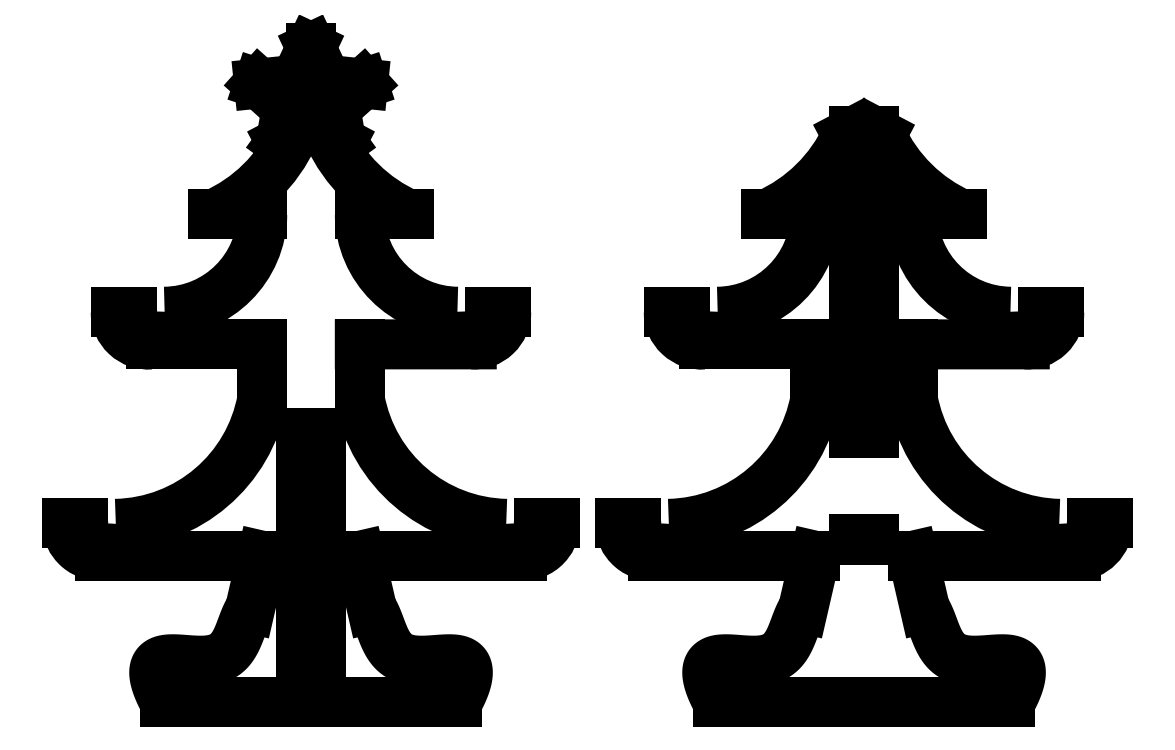
<metadata>
{"format":"dxf","ext":"dxf","renderer":"ezdxf+matplotlib","layout":"modelspace","background":"white","min_lineweight":24,"dpi":150}
</metadata>
<code>
0
SECTION
2
ENTITIES
0
LINE
8
0
10
-40
20
120
30
0
11
-45.03
21
120
31
0
0
ARC
8
0
10
-35
20
120
30
0
40
10.03
210
0
220
0
230
1
50
180
51
274.5
0
ARC
8
0
10
-35
20
120
30
0
40
5
210
0
220
0
230
1
50
-180
51
0.5162
0
LINE
8
0
10
-55
20
55
30
0
11
-60
21
55
31
0
0
ARC
8
0
10
-50
20
55
30
0
40
10
210
0
220
0
230
1
50
180
51
278.8
0
LINE
8
0
10
9.244e-32
20
45
30
0
11
-50
21
45
31
0
0
SPLINE
8
0
70
4
71
5
72
26
73
20
74
0
42
1e-09
43
1e-10
44
1e-10
40
0
40
0
40
0
40
0
40
0
40
0
40
0.06667
40
0.1333
40
0.2
40
0.2667
40
0.3333
40
0.4
40
0.4667
40
0.5333
40
0.6
40
0.6667
40
0.7333
40
0.8
40
0.8667
40
0.9333
40
1
40
1
40
1
40
1
40
1
40
1
41
1
41
1
41
1
41
1
41
1
41
1
41
1
41
1
41
1
41
1
41
1
41
1
41
1
41
1
41
1
41
1
41
1
41
1
41
1
41
1
10
-3.723
20
28.84
30
0
10
-4.033
20
28.36
30
0
10
-4.624
20
27.34
30
0
10
-5.424
20
25.6
30
0
10
-6.367
20
22.97
30
0
10
-7.619
20
19.55
30
0
10
-9.269
20
16.49
30
0
10
-11.59
20
14.21
30
0
10
-14.71
20
12.96
30
0
10
-18.47
20
12.64
30
0
10
-22.53
20
12.91
30
0
10
-26.45
20
13.28
30
0
10
-29.78
20
13.28
30
0
10
-32.14
20
12.48
30
0
10
-33.33
20
10.69
30
0
10
-33.34
20
7.947
30
0
10
-32.49
20
5.094
30
0
10
-31.41
20
2.654
30
0
10
-30.5
20
0.9051
30
0
10
-30
20
0
30
0
0
LINE
8
0
10
-30
20
0
30
0
11
0
21
0
31
0
0
LINE
8
0
10
-34.21
20
110
30
0
11
2.26e-31
21
110
31
0
0
ARC
8
0
10
-46.01
20
101.6
30
0
40
46.77
210
0
220
0
230
1
50
271.2
51
349.7
0
LINE
8
0
10
9.244e-32
20
45
30
0
11
-3.723
21
28.84
31
0
0
LINE
8
0
10
2.26e-31
20
110
30
0
11
8.882e-15
21
93.21
31
0
0
ARC
8
0
10
-50
20
54.92
30
0
40
5
210
0
220
0
230
1
50
179.1
51
359.1
0
ARC
8
0
10
-30.33
20
150.4
30
0
40
30.33
210
0
220
0
230
1
50
270.6
51
359.3
0
LINE
8
0
10
60
20
0
30
0
11
30
21
0
31
0
0
ARC
8
0
10
60.33
20
150.4
30
0
40
30.33
210
0
220
0
230
1
50
180.7
51
269.4
0
LINE
8
0
10
85
20
55
30
0
11
90
21
55
31
0
0
LINE
8
0
10
30
20
110
30
0
11
30
21
93.21
31
0
0
SPLINE
8
0
70
4
71
5
72
26
73
20
74
0
42
1e-09
43
1e-10
44
1e-10
40
0
40
0
40
0
40
0
40
0
40
0
40
0.06667
40
0.1333
40
0.2
40
0.2667
40
0.3333
40
0.4
40
0.4667
40
0.5333
40
0.6
40
0.6667
40
0.7333
40
0.8
40
0.8667
40
0.9333
40
1
40
1
40
1
40
1
40
1
40
1
41
1
41
1
41
1
41
1
41
1
41
1
41
1
41
1
41
1
41
1
41
1
41
1
41
1
41
1
41
1
41
1
41
1
41
1
41
1
41
1
10
33.72
20
28.84
30
0
10
34.03
20
28.36
30
0
10
34.62
20
27.34
30
0
10
35.42
20
25.6
30
0
10
36.37
20
22.97
30
0
10
37.62
20
19.55
30
0
10
39.27
20
16.49
30
0
10
41.59
20
14.21
30
0
10
44.71
20
12.96
30
0
10
48.47
20
12.64
30
0
10
52.53
20
12.91
30
0
10
56.45
20
13.28
30
0
10
59.78
20
13.28
30
0
10
62.14
20
12.48
30
0
10
63.33
20
10.69
30
0
10
63.34
20
7.947
30
0
10
62.49
20
5.094
30
0
10
61.41
20
2.654
30
0
10
60.5
20
0.9051
30
0
10
60
20
0
30
0
0
LINE
8
0
10
30
20
45
30
0
11
80
21
45
31
0
0
LINE
8
0
10
64.4
20
110
30
0
11
30
21
110
31
0
0
LINE
8
0
10
70
20
120
30
0
11
75
21
120
31
0
0
ARC
8
0
10
65
20
120
30
0
40
5
210
0
220
0
230
1
50
-180.5
51
0
0
ARC
8
0
10
65
20
120
30
0
40
10
210
0
220
0
230
1
50
-93.41
51
0
0
ARC
8
0
10
80
20
54.92
30
0
40
5
210
0
220
0
230
1
50
-179.1
51
0.9033
0
ARC
8
0
10
76.01
20
101.6
30
0
40
46.77
210
0
220
0
230
1
50
190.3
51
268.8
0
ARC
8
0
10
80
20
55
30
0
40
10
210
0
220
0
230
1
50
-98.8
51
0
0
LINE
8
0
10
30
20
45
30
0
11
33.72
21
28.84
31
0
0
LINE
8
0
10
-2.465e-31
20
150
30
0
11
-15
21
150
31
0
0
ARC
8
0
10
-34.82
20
194.8
30
0
40
49.01
210
0
220
0
230
1
50
293.9
51
335.2
0
LINE
8
0
10
15
20
185
30
0
11
15
21
201.2
31
0
0
LINE
8
0
10
15
20
185
30
0
11
19.63
21
191.4
31
0
0
LINE
8
0
10
15
20
185
30
0
11
31.01
21
190.2
31
0
0
LINE
8
0
10
15
20
185
30
0
11
22.49
21
182.6
31
0
0
LINE
8
0
10
15
20
185
30
0
11
24.29
21
172.2
31
0
0
LINE
8
0
10
15
20
201.2
30
0
11
19.63
21
191.4
31
0
0
LINE
8
0
10
19.63
20
191.4
30
0
11
31.01
21
190.2
31
0
0
LINE
8
0
10
31.01
20
190.2
30
0
11
22.49
21
182.6
31
0
0
LINE
8
0
10
22.49
20
182.6
30
0
11
24.29
21
172.2
31
0
0
LINE
8
0
10
24.29
20
172.2
30
0
11
14.93
21
177.1
31
0
0
ARC
8
0
10
15
20
185
30
0
40
15.81
210
0
220
-0
230
1
50
89.33
51
90
0
ARC
8
0
10
15
20
185
30
0
40
15.81
210
0
220
-0
230
1
50
16.35
51
19.65
0
LINE
8
0
10
15
20
201.2
30
0
11
10.37
21
191.4
31
0
0
LINE
8
0
10
10.37
20
191.4
30
0
11
-1.011
21
190.2
31
0
0
LINE
8
0
10
-1.011
20
190.2
30
0
11
7.512
21
182.6
31
0
0
LINE
8
0
10
7.512
20
182.6
30
0
11
5.706
21
172.2
31
0
0
LINE
8
0
10
5.706
20
172.2
30
0
11
15.07
21
177.1
31
0
0
LINE
8
0
10
15
20
185
30
0
11
5.706
21
172.2
31
0
0
LINE
8
0
10
15
20
185
30
0
11
-1.011
21
190.2
31
0
0
LINE
8
0
10
15
20
185
30
0
11
10.37
21
191.4
31
0
0
ARC
8
0
10
15
20
185
30
0
40
7.874
210
0
220
0
230
1
50
269.5
51
270.5
0
LINE
8
0
10
15
20
185
30
0
11
7.512
21
182.6
31
0
0
ARC
8
0
10
64.82
20
194.8
30
0
40
49.01
210
0
220
0
230
1
50
204.8
51
246.1
0
LINE
8
0
10
30
20
150
30
0
11
45
21
150
31
0
0
LINE
8
0
10
18
20
0
30
0
11
18
21
82.89
31
0
0
LINE
8
0
10
18
20
82.89
30
0
11
12
21
82.89
31
0
0
LINE
8
0
10
12
20
82.89
30
0
11
12
21
0
31
0
0
ARC
8
0
10
124
20
101.6
30
0
40
46.77
210
0
220
0
230
1
50
271.2
51
349.7
0
ARC
8
0
10
246
20
101.6
30
0
40
46.77
210
0
220
0
230
1
50
190.3
51
268.8
0
ARC
8
0
10
139.7
20
150.4
30
0
40
30.33
210
0
220
0
230
1
50
270.6
51
359.3
0
LINE
8
0
10
170
20
150
30
0
11
155
21
150
31
0
0
LINE
8
0
10
200
20
110
30
0
11
200
21
93.21
31
0
0
ARC
8
0
10
135
20
120
30
0
40
10.03
210
0
220
0
230
1
50
180
51
274.5
0
LINE
8
0
10
240
20
120
30
0
11
245
21
120
31
0
0
LINE
8
0
10
170
20
45
30
0
11
120
21
45
31
0
0
LINE
8
0
10
170
20
0
30
0
11
200
21
0
31
0
0
ARC
8
0
10
135.2
20
194.8
30
0
40
49.01
210
0
220
0
230
1
50
293.9
51
335.2
0
LINE
8
0
10
140
20
0
30
0
11
170
21
0
31
0
0
ARC
8
0
10
235
20
120
30
0
40
5
210
0
220
0
230
1
50
-180.5
51
0
0
LINE
8
0
10
200
20
45
30
0
11
203.7
21
28.84
31
0
0
LINE
8
0
10
188
20
49.77
30
0
11
188
21
50.23
31
0
0
LINE
8
0
10
200
20
45
30
0
11
250
21
45
31
0
0
SPLINE
8
0
70
4
71
5
72
26
73
20
74
0
42
1e-09
43
1e-10
44
1e-10
40
0
40
0
40
0
40
0
40
0
40
0
40
0.06667
40
0.1333
40
0.2
40
0.2667
40
0.3333
40
0.4
40
0.4667
40
0.5333
40
0.6
40
0.6667
40
0.7333
40
0.8
40
0.8667
40
0.9333
40
1
40
1
40
1
40
1
40
1
40
1
41
1
41
1
41
1
41
1
41
1
41
1
41
1
41
1
41
1
41
1
41
1
41
1
41
1
41
1
41
1
41
1
41
1
41
1
41
1
41
1
10
166.3
20
28.84
30
0
10
166
20
28.36
30
0
10
165.4
20
27.34
30
0
10
164.6
20
25.6
30
0
10
163.6
20
22.97
30
0
10
162.4
20
19.55
30
0
10
160.7
20
16.49
30
0
10
158.4
20
14.21
30
0
10
155.3
20
12.96
30
0
10
151.5
20
12.64
30
0
10
147.5
20
12.91
30
0
10
143.5
20
13.28
30
0
10
140.2
20
13.28
30
0
10
137.9
20
12.48
30
0
10
136.7
20
10.69
30
0
10
136.7
20
7.947
30
0
10
137.5
20
5.094
30
0
10
138.6
20
2.654
30
0
10
139.5
20
0.9051
30
0
10
140
20
0
30
0
0
LINE
8
0
10
170
20
45
30
0
11
166.3
21
28.84
31
0
0
ARC
8
0
10
234.8
20
194.8
30
0
40
49.01
210
0
220
0
230
1
50
204.8
51
246.1
0
LINE
8
0
10
182
20
50.23
30
0
11
182
21
49.77
31
0
0
ARC
8
0
10
250
20
54.92
30
0
40
5
210
0
220
0
230
1
50
-179.1
51
0.9033
0
ARC
8
0
10
135
20
120
30
0
40
5
210
0
220
0
230
1
50
-180
51
0.5162
0
LINE
8
0
10
234.4
20
110
30
0
11
200
21
110
31
0
0
LINE
8
0
10
135.8
20
110
30
0
11
170
21
110
31
0
0
LINE
8
0
10
230
20
0
30
0
11
200
21
0
31
0
0
SPLINE
8
0
70
4
71
5
72
26
73
20
74
0
42
1e-09
43
1e-10
44
1e-10
40
0
40
0
40
0
40
0
40
0
40
0
40
0.06667
40
0.1333
40
0.2
40
0.2667
40
0.3333
40
0.4
40
0.4667
40
0.5333
40
0.6
40
0.6667
40
0.7333
40
0.8
40
0.8667
40
0.9333
40
1
40
1
40
1
40
1
40
1
40
1
41
1
41
1
41
1
41
1
41
1
41
1
41
1
41
1
41
1
41
1
41
1
41
1
41
1
41
1
41
1
41
1
41
1
41
1
41
1
41
1
10
203.7
20
28.84
30
0
10
204
20
28.36
30
0
10
204.6
20
27.34
30
0
10
205.4
20
25.6
30
0
10
206.4
20
22.97
30
0
10
207.6
20
19.55
30
0
10
209.3
20
16.49
30
0
10
211.6
20
14.21
30
0
10
214.7
20
12.96
30
0
10
218.5
20
12.64
30
0
10
222.5
20
12.91
30
0
10
226.5
20
13.28
30
0
10
229.8
20
13.28
30
0
10
232.1
20
12.48
30
0
10
233.3
20
10.69
30
0
10
233.3
20
7.947
30
0
10
232.5
20
5.094
30
0
10
231.4
20
2.654
30
0
10
230.5
20
0.9051
30
0
10
230
20
0
30
0
0
ARC
8
0
10
250
20
55
30
0
40
10
210
0
220
0
230
1
50
-90
51
0
0
ARC
8
0
10
230.3
20
150.4
30
0
40
30.33
210
0
220
0
230
1
50
180.7
51
269.4
0
LINE
8
0
10
200
20
150
30
0
11
215
21
150
31
0
0
LINE
8
0
10
182
20
0
30
0
11
188
21
0
31
0
0
LINE
8
0
10
170
20
110
30
0
11
170
21
93.21
31
0
0
LINE
8
0
10
130
20
120
30
0
11
125
21
120
31
0
0
LINE
8
0
10
188
20
82.89
30
0
11
182
21
82.89
31
0
0
LINE
8
0
10
255
20
55
30
0
11
260
21
55
31
0
0
ARC
8
0
10
235
20
120
30
0
40
10
210
0
220
0
230
1
50
-93.41
51
0
0
ARC
8
0
10
120
20
55
30
0
40
10
210
0
220
0
230
1
50
180
51
278.8
0
ARC
8
0
10
120
20
54.92
30
0
40
5
210
0
220
0
230
1
50
179.1
51
359.1
0
LINE
8
0
10
115
20
55
30
0
11
110
21
55
31
0
0
LINE
8
0
10
182
20
82.89
30
0
11
188
21
82.89
31
0
0
LINE
8
0
10
188
20
82.89
30
0
11
188
21
175.5
31
0
0
LINE
8
0
10
182
20
175.5
30
0
11
182
21
82.89
31
0
0
LINE
8
0
10
179.7
20
174.3
30
0
11
182
21
175.5
31
0
0
LINE
8
0
10
190.3
20
174.3
30
0
11
188
21
175.5
31
0
0
LINE
8
0
10
0
20
0
30
0
11
12
21
0
31
0
0
LINE
8
0
10
18
20
0
30
0
11
30
21
0
31
0
0
LINE
8
0
10
15
20
185
30
0
11
14.93
21
177.1
31
0
0
ENDSEC
0
EOF

</code>
